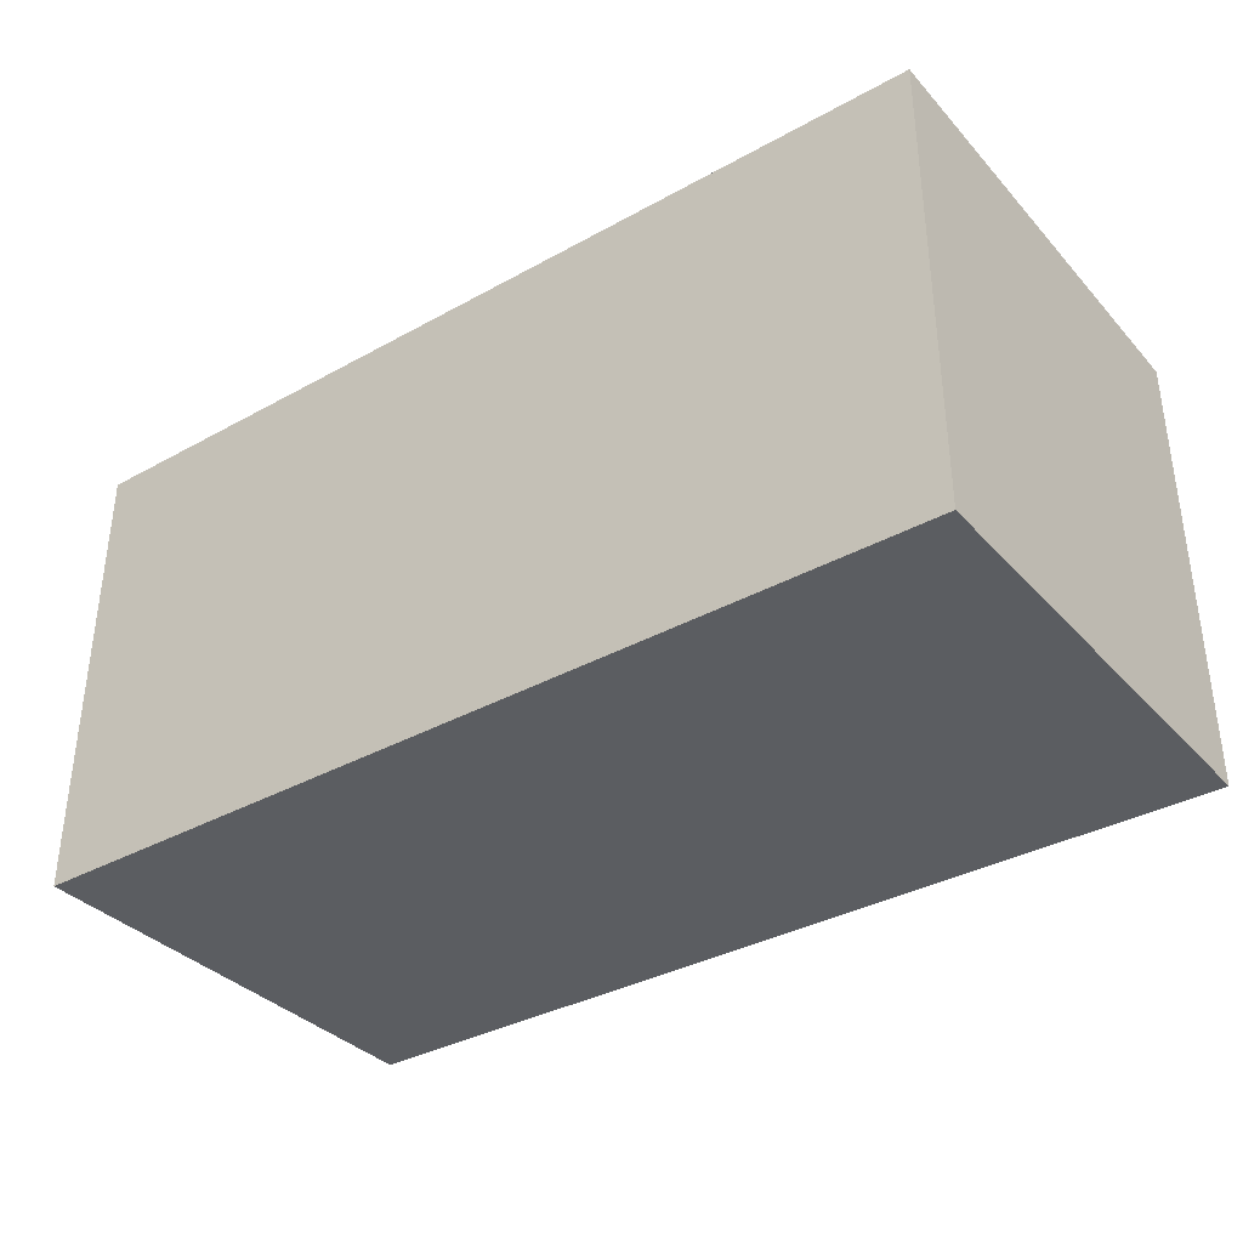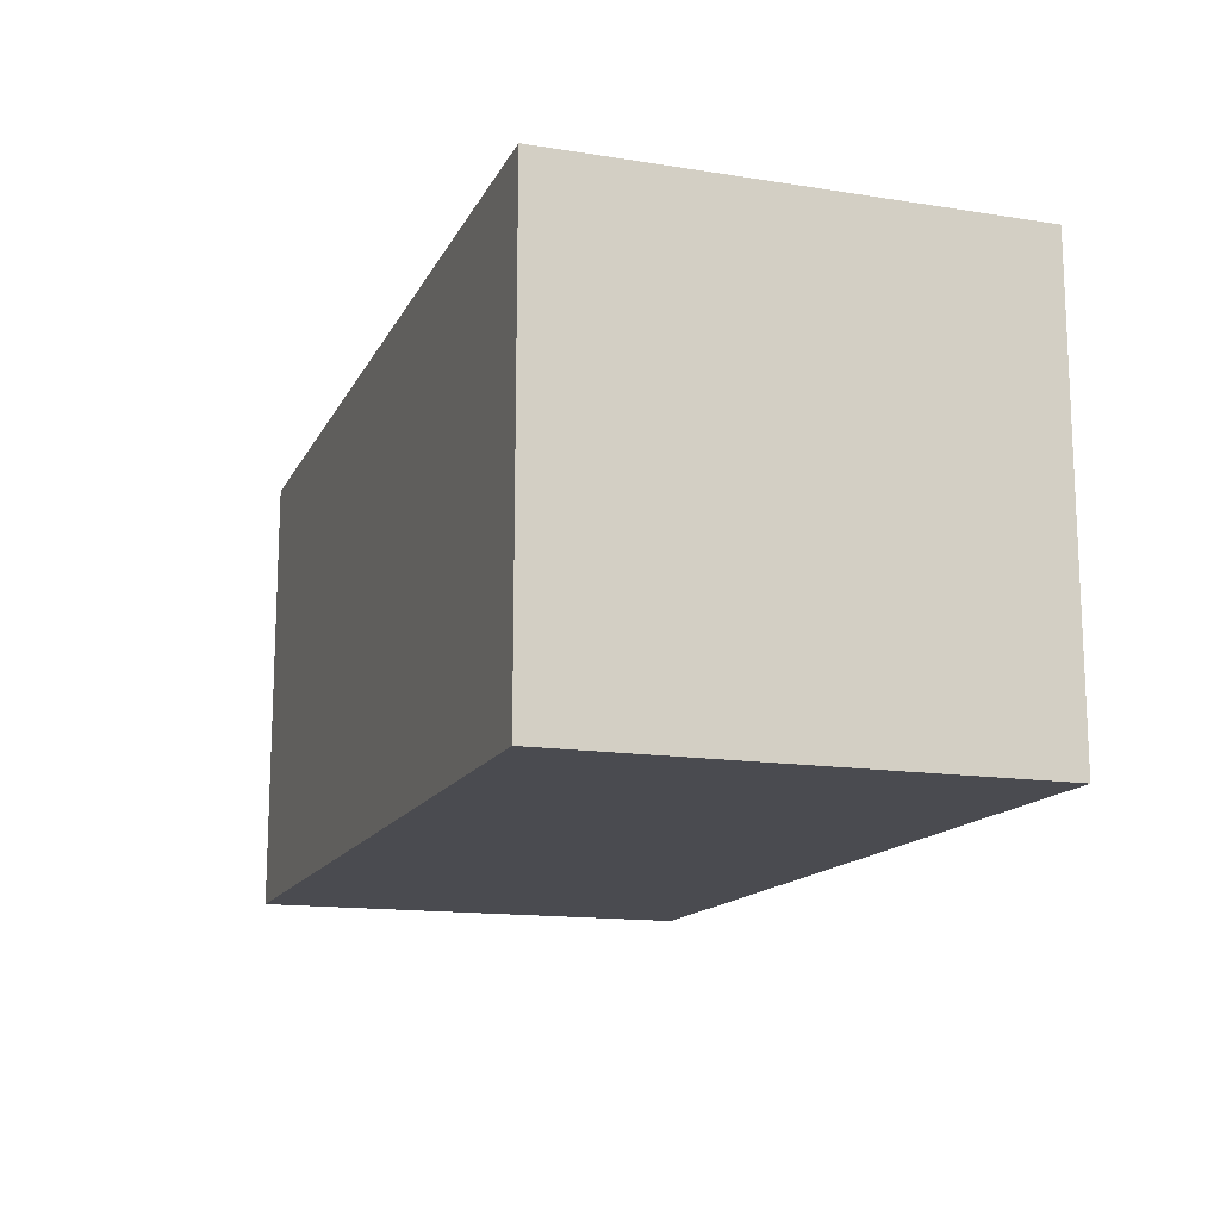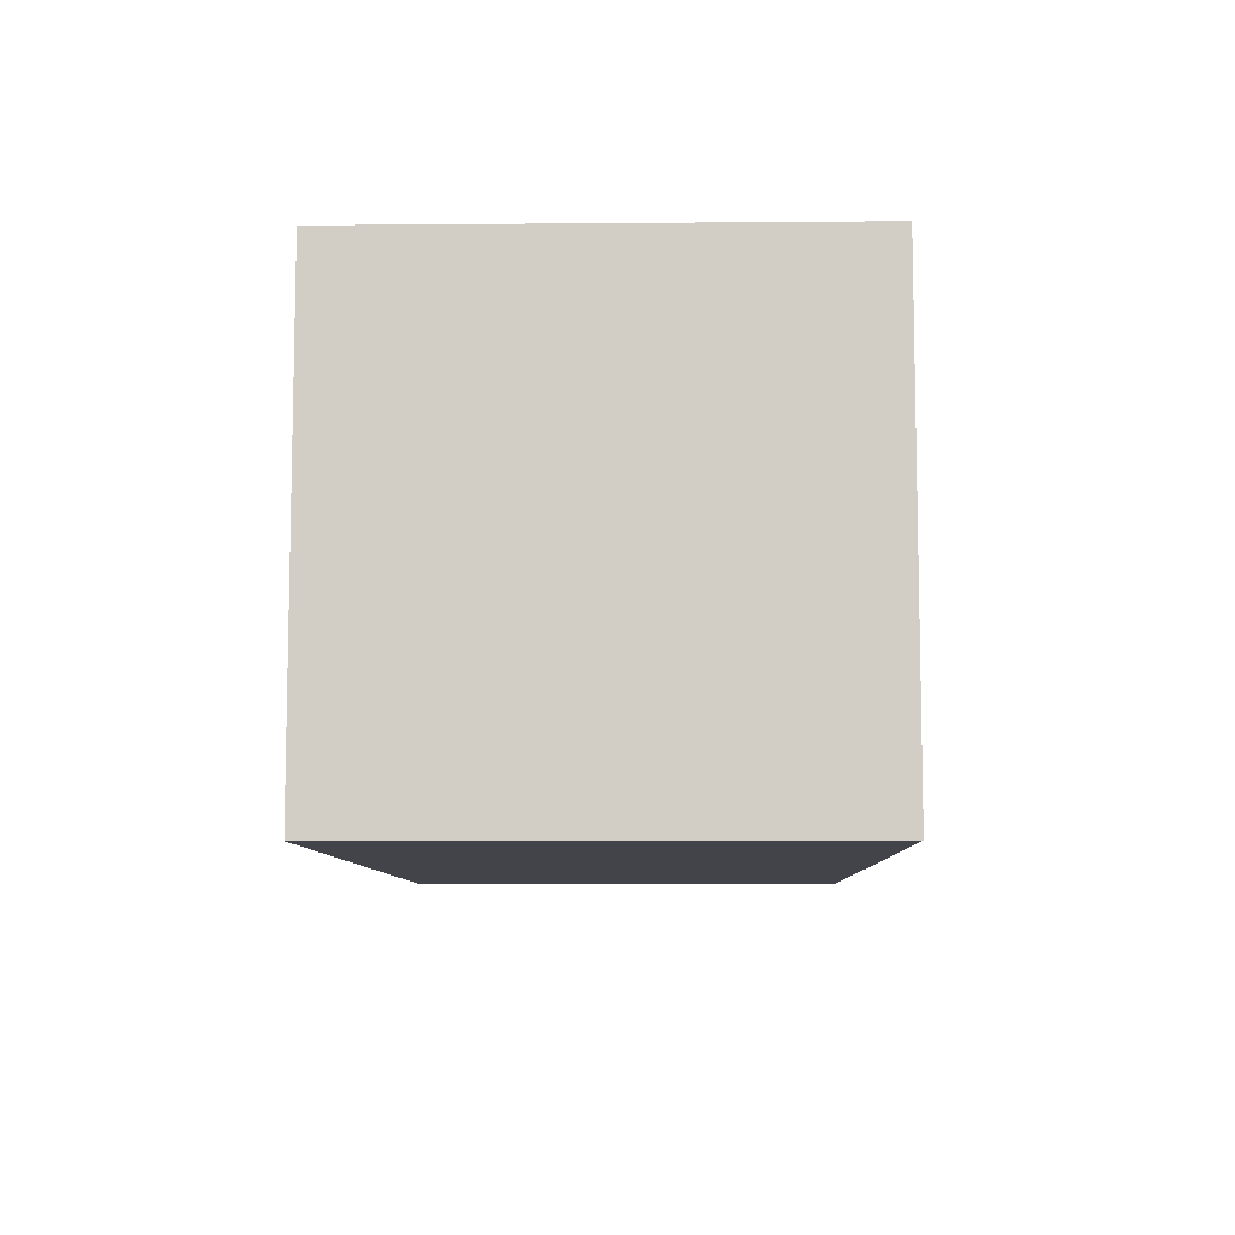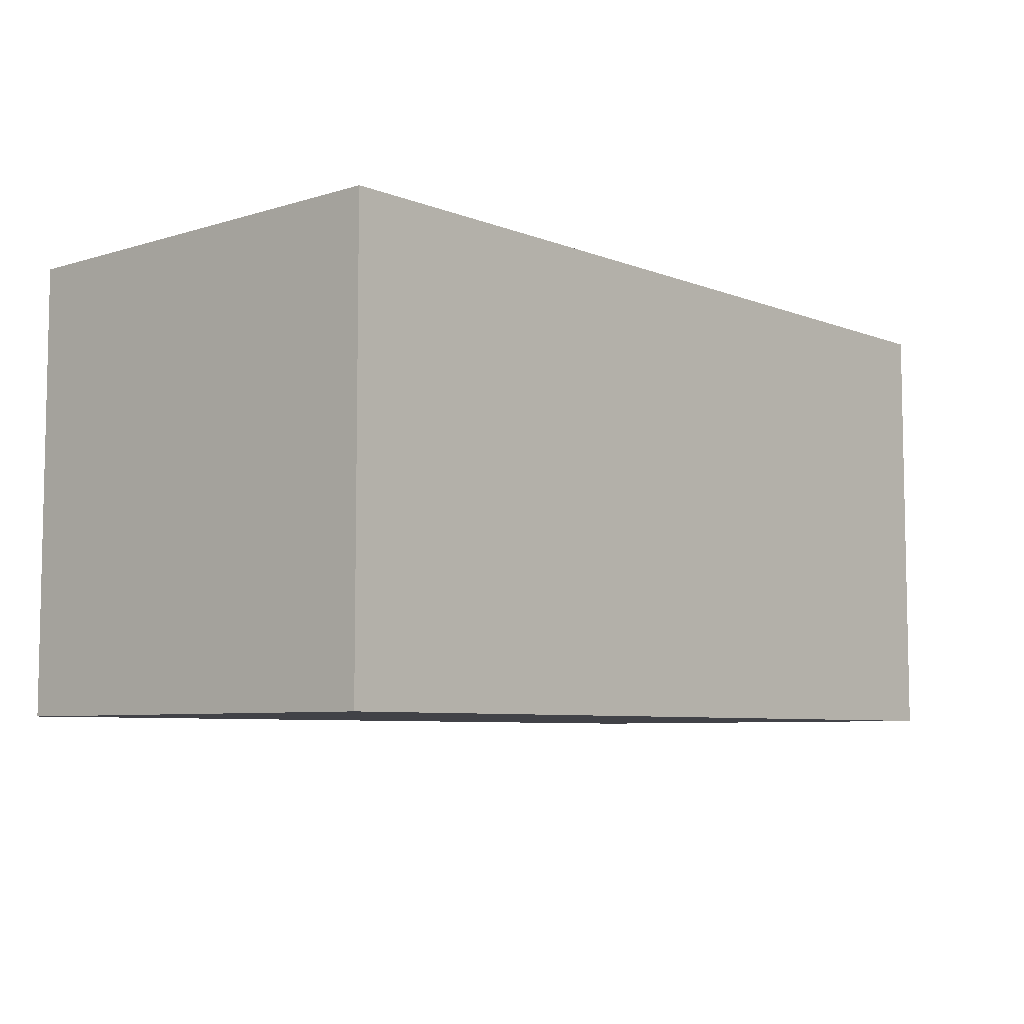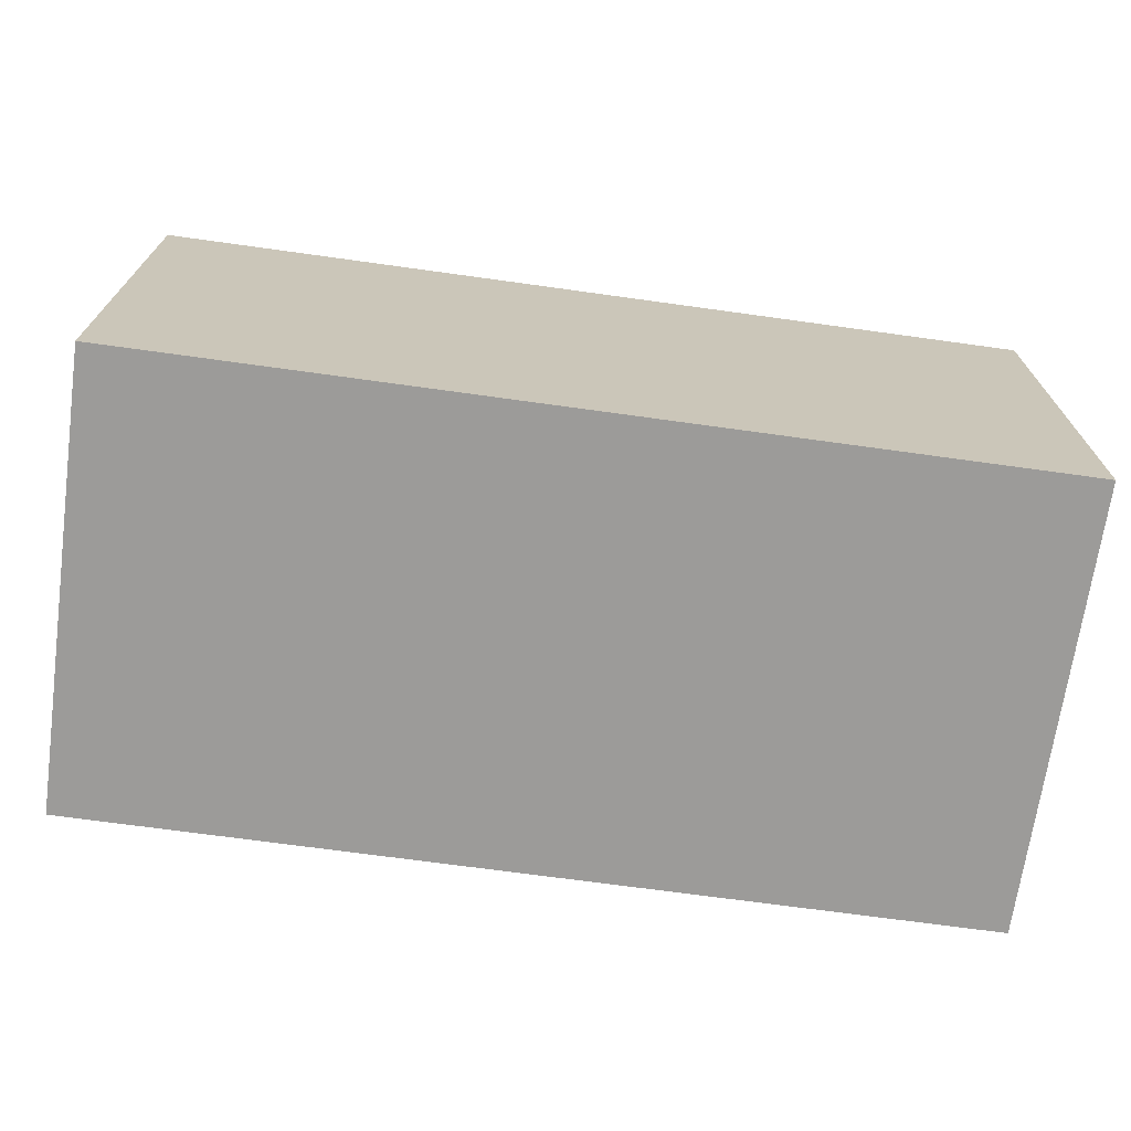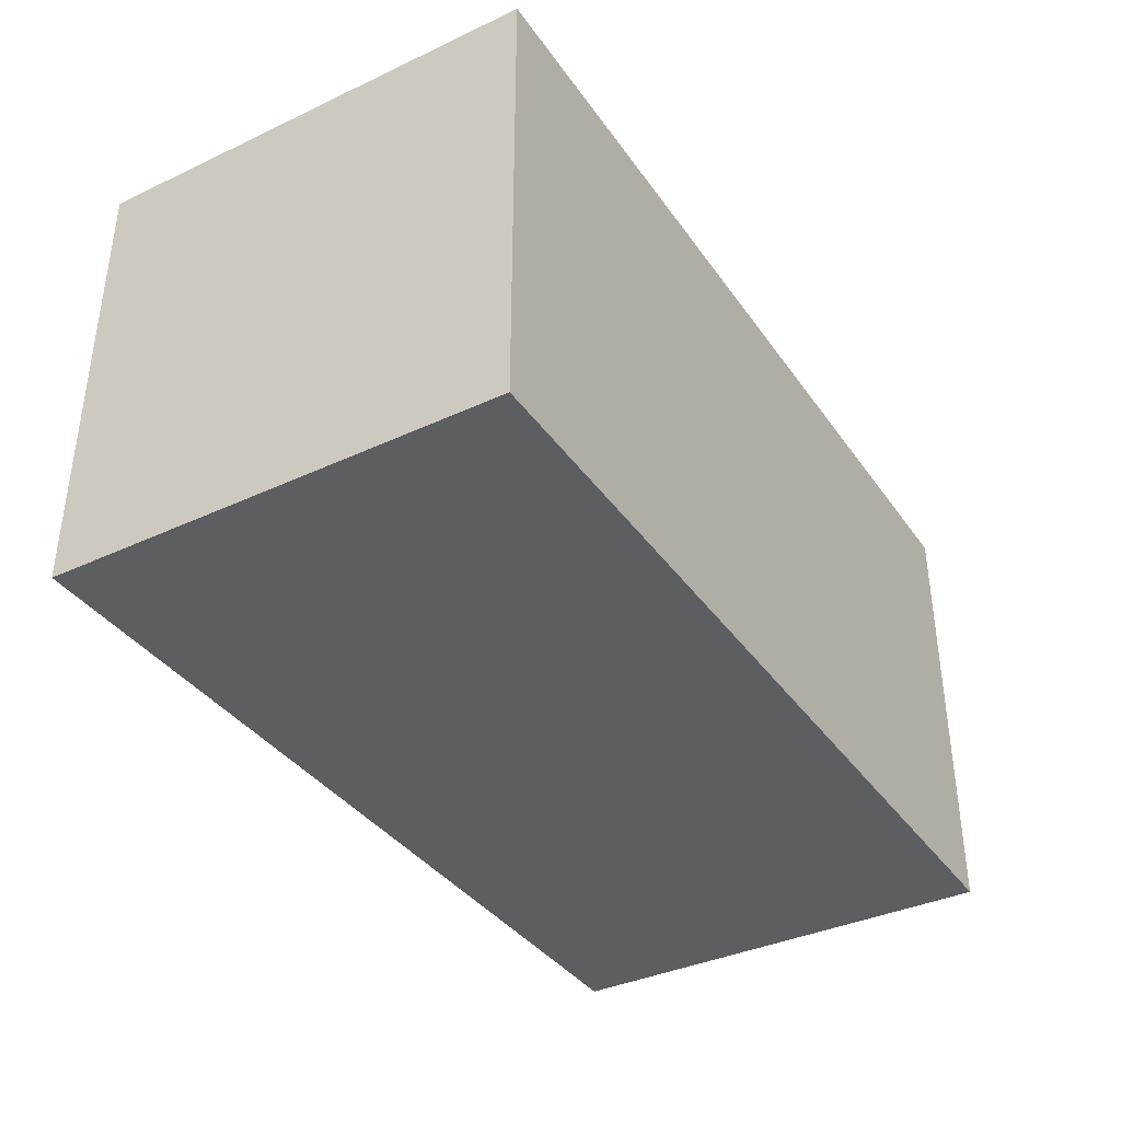
<metadata>
{"format":"obj","ext":"obj","renderer":"f3d","projection":"perspective","resolution":1024,"background":"white","views":[{"elev":-35.6,"azim":36.1,"up":"+Z"},{"elev":-14.5,"azim":-108.9,"up":"+Z"},{"elev":-8.4,"azim":-88.7,"up":"+Z"},{"elev":-6.8,"azim":-48.3,"up":"+Y"},{"elev":-69.9,"azim":172.1,"up":"+Y"},{"elev":-37.4,"azim":-59.1,"up":"+Z"}]}
</metadata>
<code>
o
v -1.1 2.4 0.2
v -1.1 2.4 -0.1
v -1.1 2.7 0.2
v -1.1 2.7 -0.1
v -0.5 2.4 0.2
v -0.5 2.4 -0.1
v -0.5 2.7 0.2
v -0.5 2.7 -0.1
v -1.1 2.4 0.2
v -1.1 2.7 0.2
v -0.5 2.4 0.2
v -0.5 2.7 0.2
v -1.1 2.4 -0.1
v -1.1 2.7 -0.1
v -0.5 2.4 -0.1
v -0.5 2.7 -0.1
v -1.1 2.4 0.2
v -0.5 2.4 0.2
v -1.1 2.4 -0.1
v -0.5 2.4 -0.1
v -1.1 2.7 0.2
v -0.5 2.7 0.2
v -1.1 2.7 -0.1
v -0.5 2.7 -0.1
f 3 2 1
f 4 2 3
f 5 6 7
f 7 6 8
f 11 10 9
f 12 10 11
f 13 14 15
f 15 14 16
f 19 18 17
f 20 18 19
f 21 22 23
f 23 22 24

</code>
